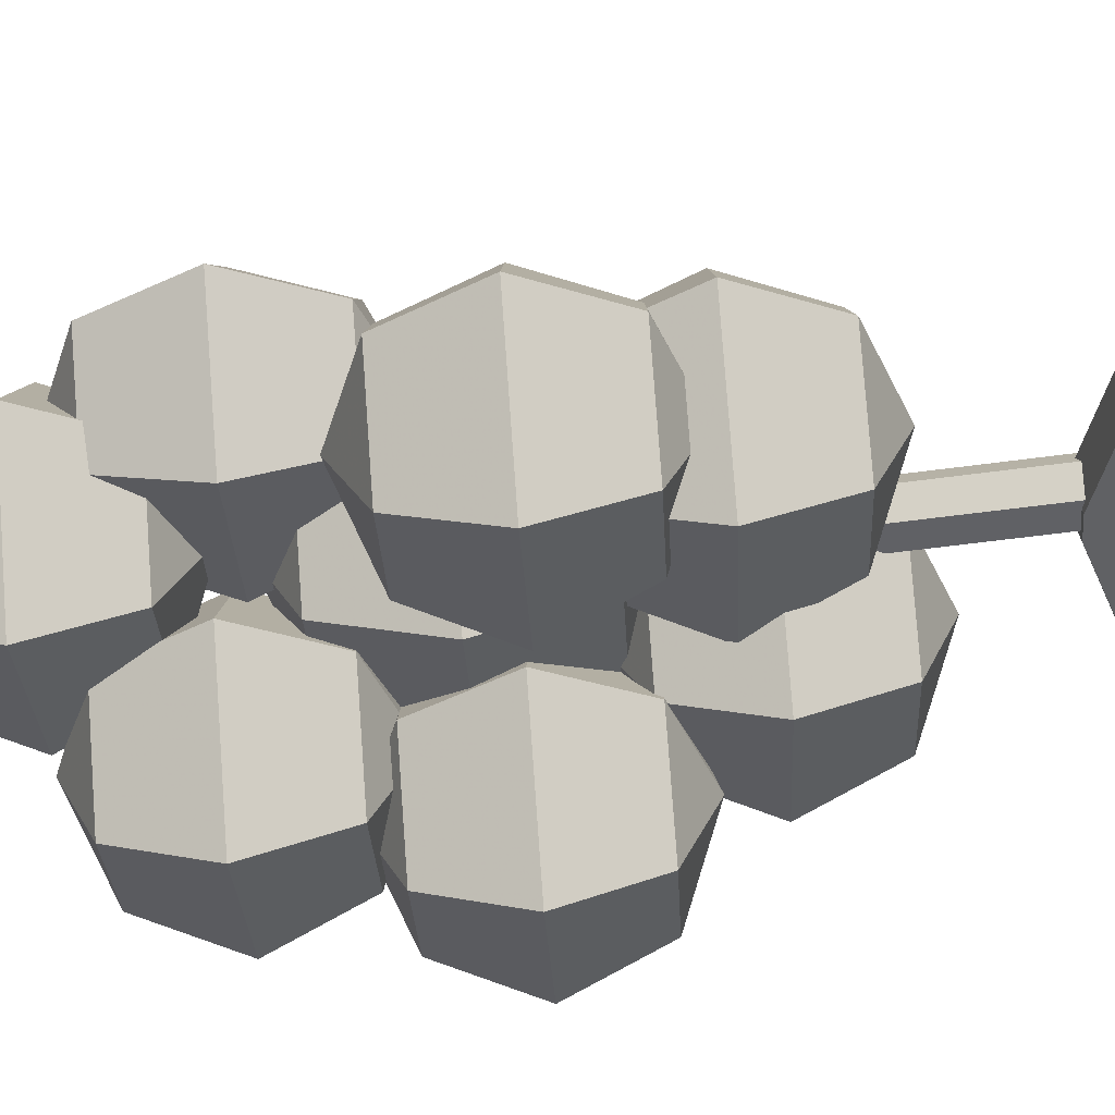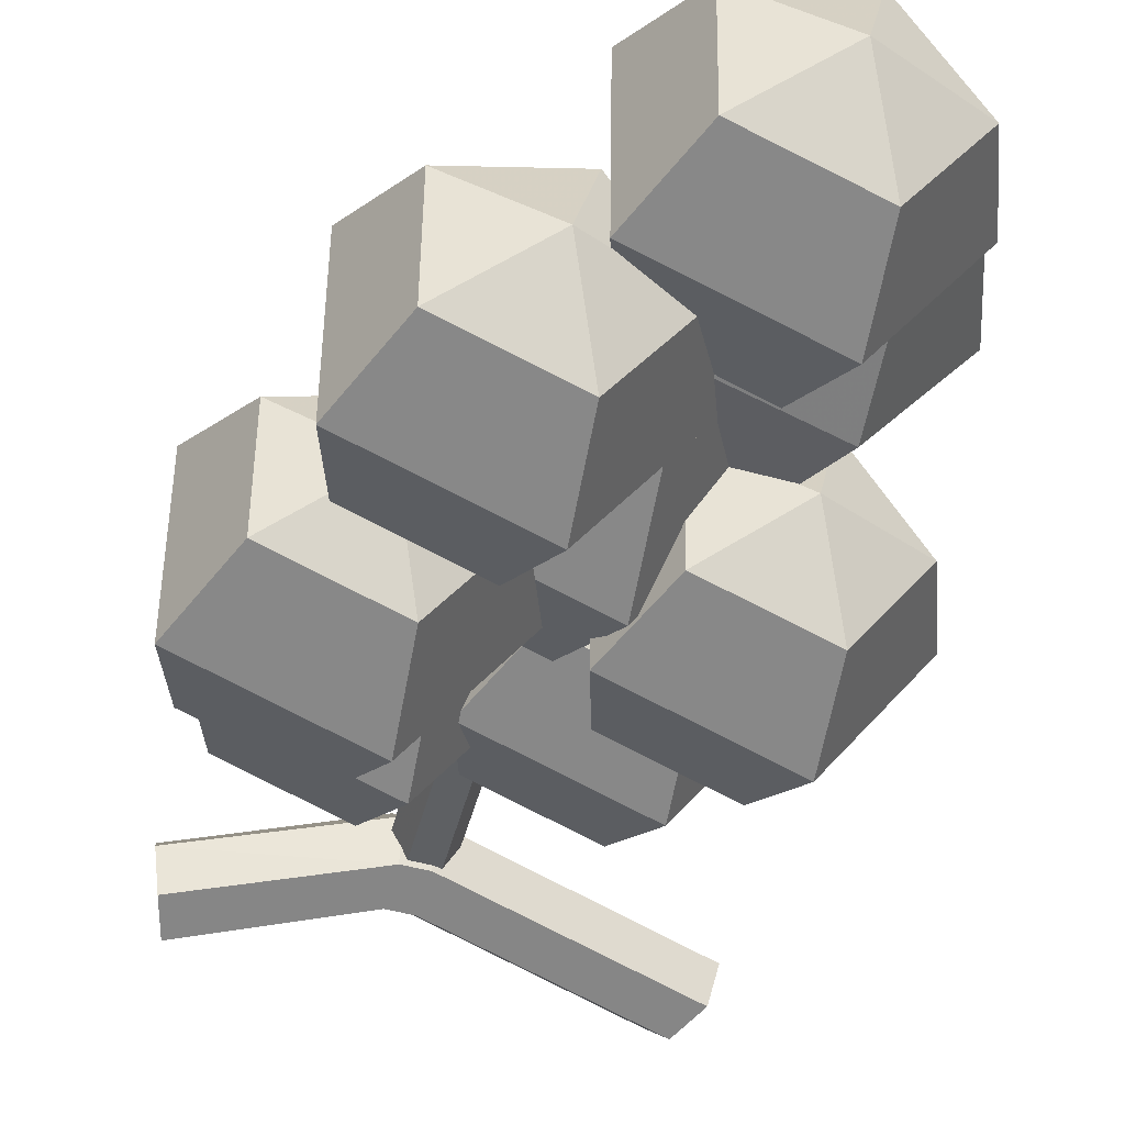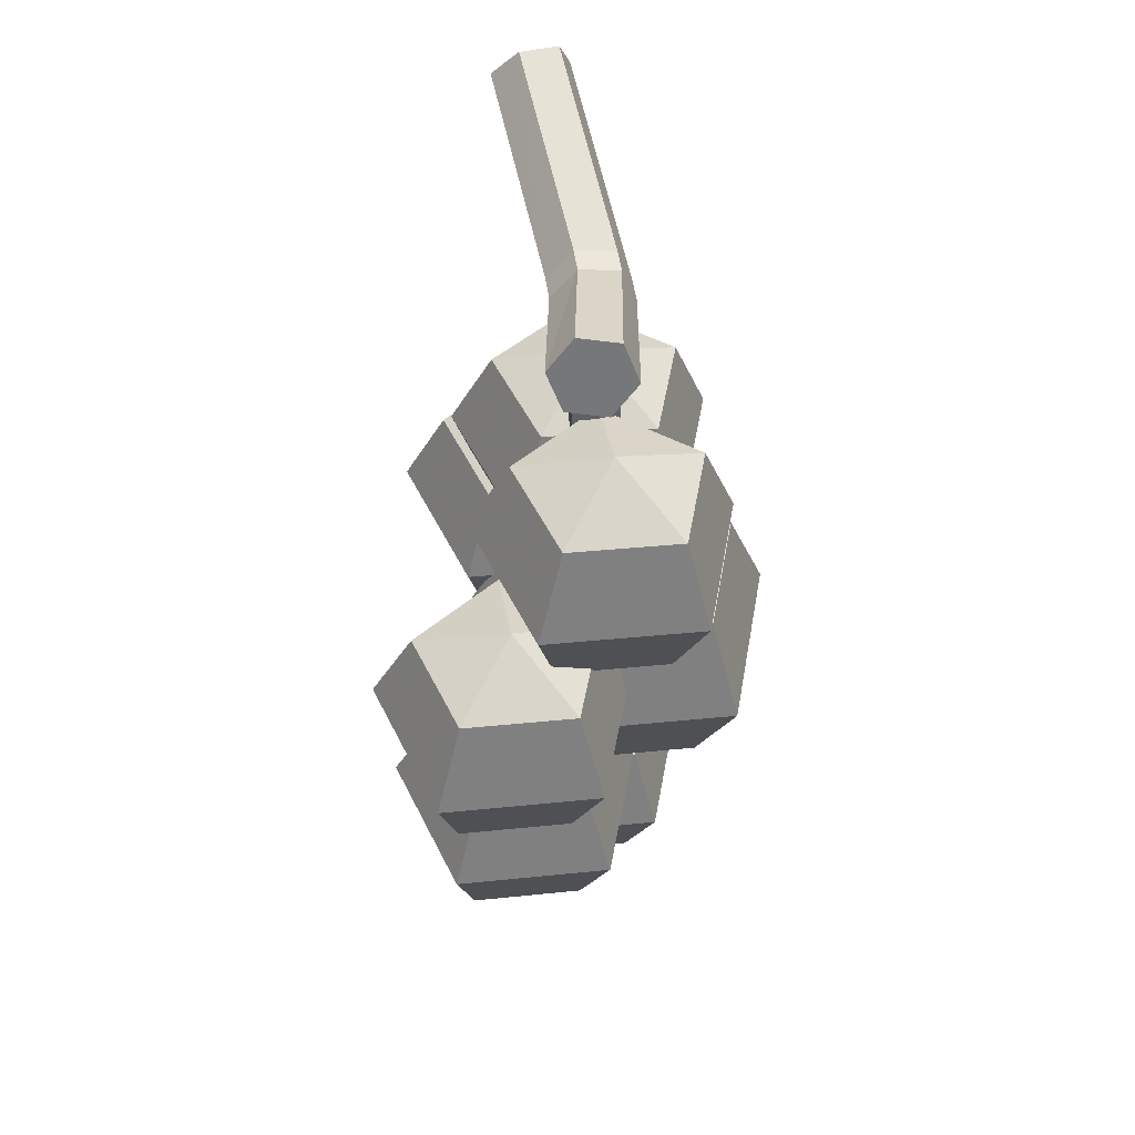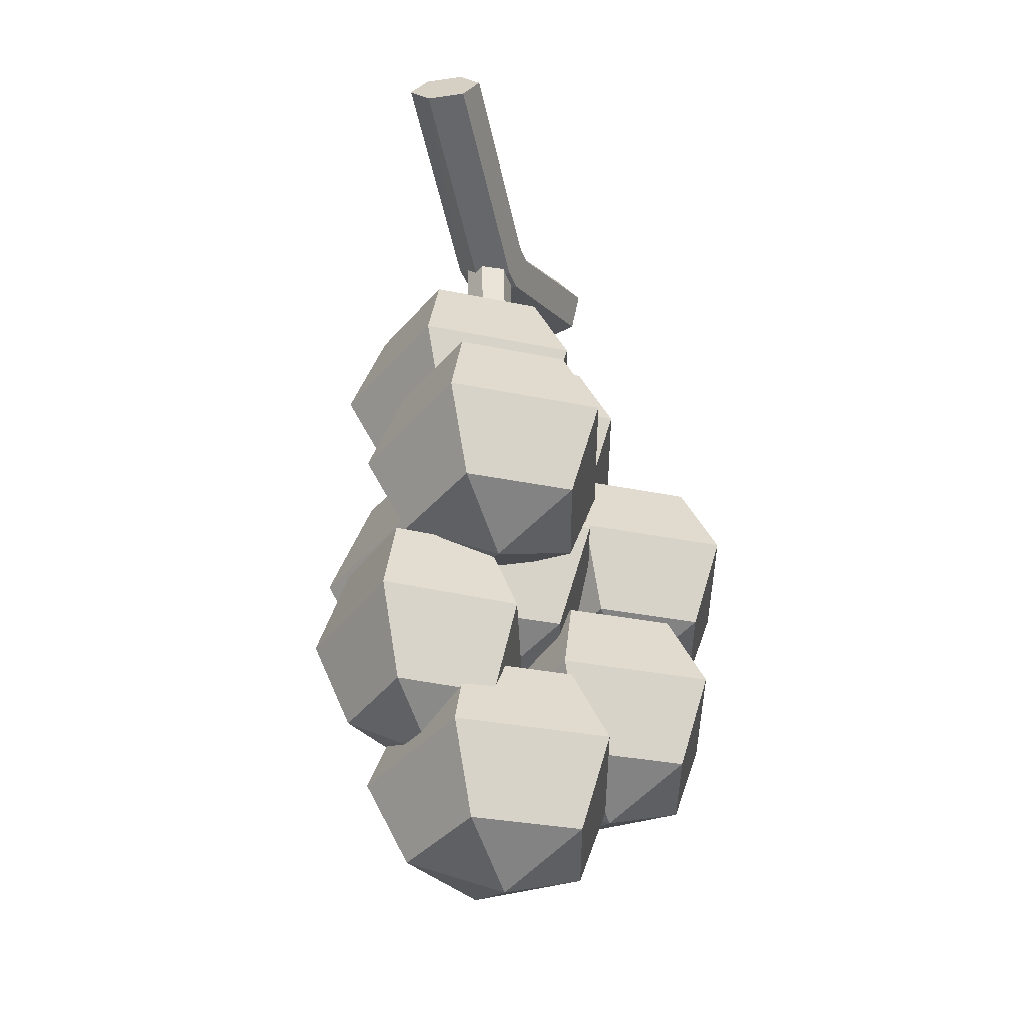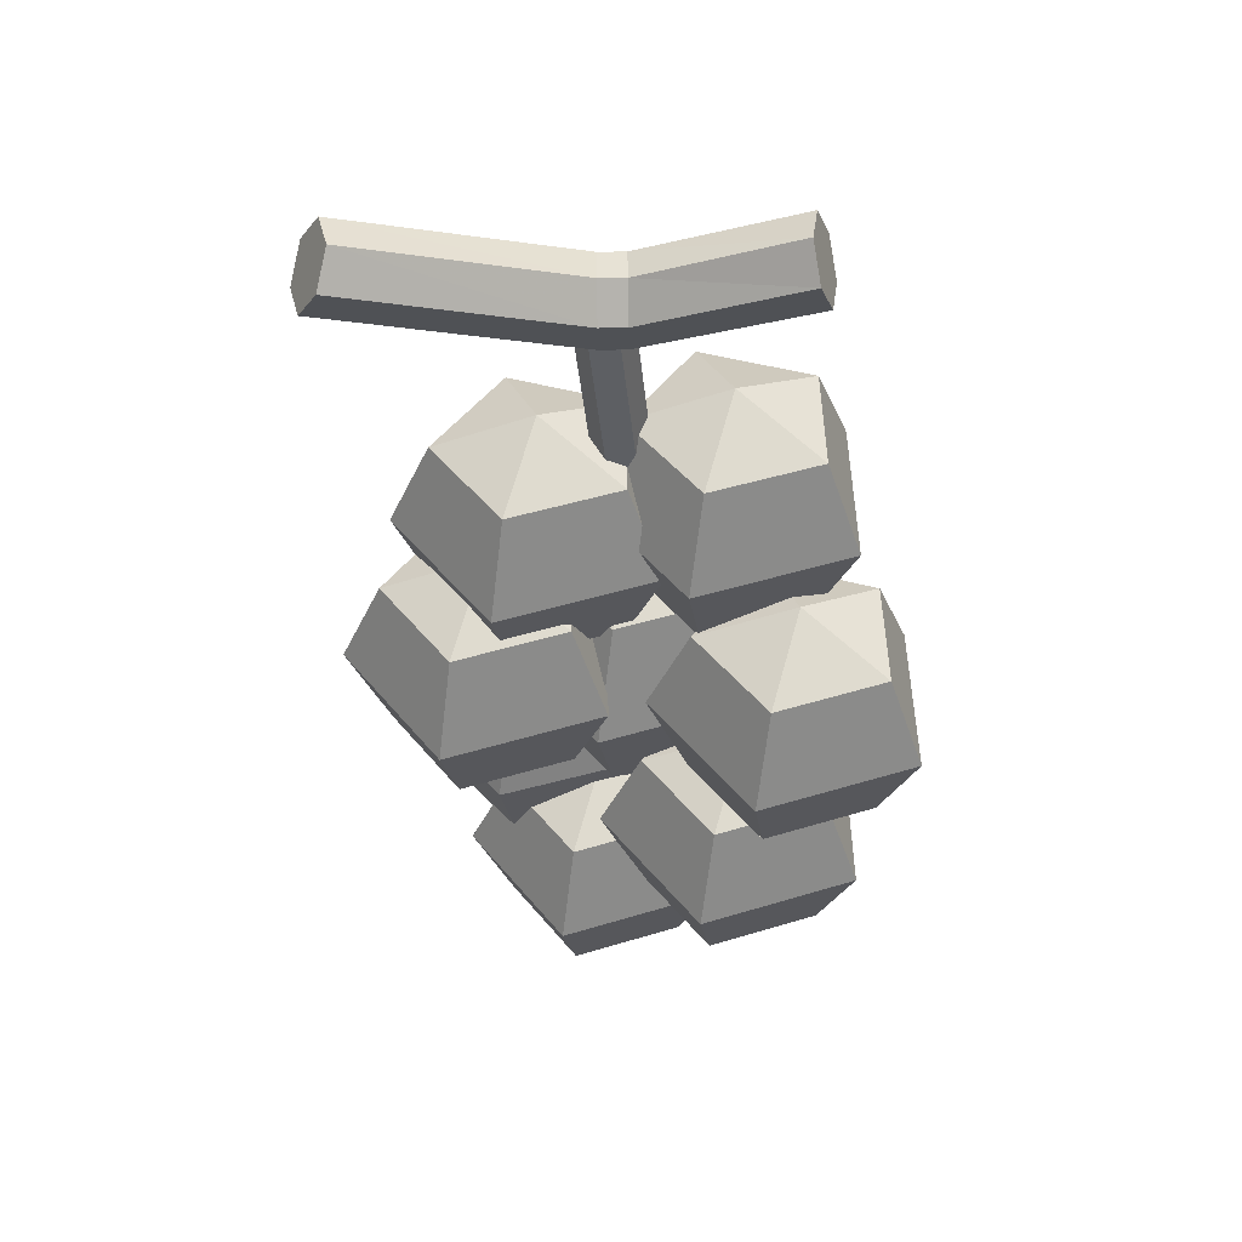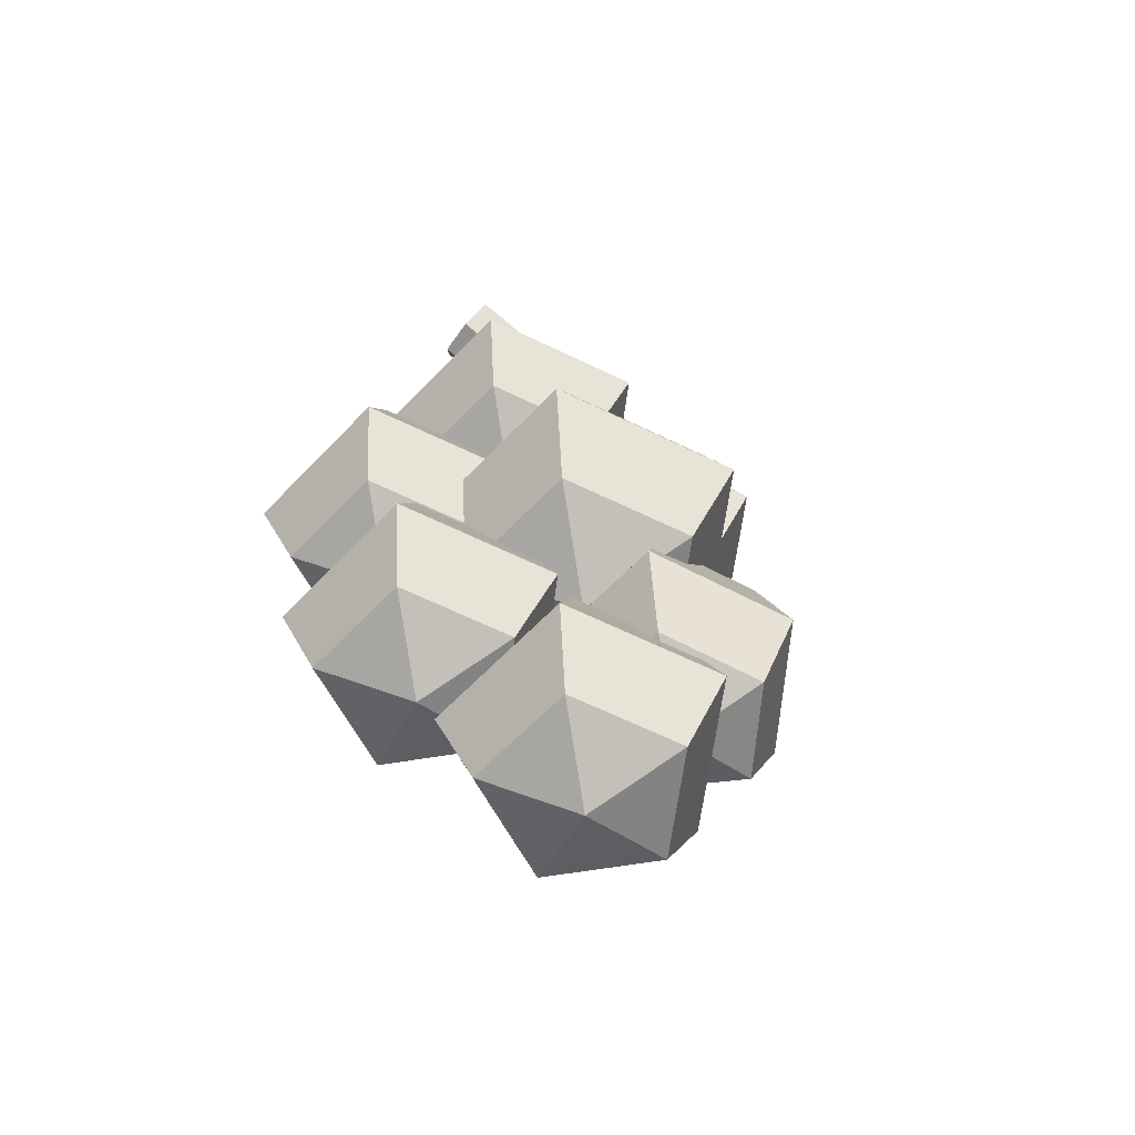
<metadata>
{"format":"obj","ext":"obj","renderer":"f3d","projection":"perspective","resolution":1024,"background":"white","views":[{"elev":-47.0,"azim":93.7,"up":"+Z"},{"elev":-41.9,"azim":-19.1,"up":"+Z"},{"elev":50.4,"azim":-97.8,"up":"+Y"},{"elev":-35.7,"azim":108.5,"up":"+Y"},{"elev":49.4,"azim":179.0,"up":"+Y"},{"elev":-65.8,"azim":-43.5,"up":"+Y"}]}
</metadata>
<code>
o Inst3D26_RefRep.219
v 0.9492 3.61 0.1444
v 0.9126 3.627 -0.009274
v -0.7454 3.508 -0.1112
v -0.7201 3.627 -0.009274
v -0.7706 3.486 0.04412
v -0.6697 3.768 -0.06266
v -0.6949 3.649 -0.1646
v -0.3479 2.124 -0.2862
v -0.4659 1.963 0.07024
v -0.7746 2.8 0.3308
v -0.4659 2.955 0.1129
v -0.08418 2.81 0.1066
v -0.5801 1.431 0.02322
v -0.698 1.301 -0.3457
v -0.698 2.294 -0.3031
v -1.007 2.158 -0.5334
v -0.1818 1.032 0.1924
v -0.04171 1.223 -0.2309
v -0.04171 2.057 -0.1951
v -0.1818 2.212 0.2431
v -0.5486 2.05 -0.03059
v -0.04171 2.02 0.6664
v -0.4098 0.6363 0.08088
v -0.5277 0.5065 -0.288
v -0.146 0.6519 -0.2818
v -0.5277 1.499 -0.2454
v -0.4098 1.369 -0.6143
v 0.4146 1.315 -0.1105
v 0.4146 2.308 -0.06787
v 0.5326 2.147 0.2885
v 0.7963 2.163 -0.07411
v 0.5326 2.178 -0.4368
v -0.04975 0.6693 0.4297
v 0.3574 0.6641 0.5485
v 0.2449 0.5276 0.231
v 0.6091 0.6775 0.2374
v 0.3574 1.415 -0.04254
v 0.2449 1.551 0.2749
v 0.6091 1.401 0.2685
v -0.09534 1.994 -0.1389
v -0.09534 1.974 0.3094
v 0.5951 1.984 0.08526
v 0.2134 1.839 0.07902
v 0.3314 2.702 -0.2473
v -0.09534 2.696 -0.1087
v 0.2134 2.832 0.1216
v -0.09534 2.677 0.3395
v 0.3314 2.671 0.4781
v 0.5951 2.686 0.1154
v -0.3087 0.1551 -0.2178
v 0.118 0.1299 0.369
v 6.8e-05 6.5e-05 7.1e-05
v 6.8e-05 0.9929 0.0427
v 0.118 0.832 0.3991
v 0.118 0.8631 -0.3262
v 0.00222 3.261 -0.01755
v 0.876 3.644 -0.1629
v 0.9492 3.512 -0.1129
v 0.9858 3.495 0.0407
v 0.00222 3.235 0.1392
v 0.00222 3.507 0.1834
v 0.876 3.742 0.09438
v 0.00222 3.532 0.02663
v 0.8394 3.759 -0.05924
v -0.0983 3.261 -0.01755
v -0.0983 3.235 0.1392
v 0.00222 3.358 0.2397
v -0.0983 3.507 0.1834
v -0.0983 3.409 -0.07386
v 0.00222 3.409 -0.07386
v -0.7454 3.605 0.1461
v -0.0983 3.358 0.2397
v -0.6949 3.746 0.09267
v -0.0983 3.532 0.02663
v -0.7746 2.118 -0.1477
v -0.7746 2.098 0.3006
v -0.3479 2.092 0.4391
v -0.2991 2.437 0.6044
v 0.07391 2.459 0.09155
v -0.08418 2.108 0.07648
v -0.2991 2.481 -0.4213
v -0.3479 2.826 -0.256
v -0.7746 2.82 -0.1175
v -0.9025 2.473 -0.2254
v -0.9025 2.445 0.4085
v -0.3479 2.794 0.4693
v -0.5801 1.462 -0.7021
v -1.135 1.811 -0.6414
v -1.007 1.456 -0.5636
v -1.007 1.437 -0.1153
v -0.5312 1.776 0.1885
v -0.3164 1.447 -0.3394
v -0.1583 1.798 -0.3244
v -0.5312 1.82 -0.8373
v -1.007 2.139 -0.08517
v -1.135 1.784 -0.007396
v -0.5801 2.133 0.05336
v -0.3164 2.149 -0.3093
v -0.5801 2.164 -0.672
v -0.5486 1.216 -0.0664
v -0.5486 1.194 0.4661
v -0.7005 1.606 0.5943
v -0.04171 1.186 0.6306
v 0.01632 1.596 0.827
v 0.4593 1.622 0.2177
v 0.2716 1.205 0.1998
v 0.01632 1.648 -0.3915
v -0.7005 1.638 -0.1588
v -0.5486 2.027 0.5019
v 0.2716 2.039 0.2356
v -0.4098 0.6674 -0.6444
v -0.9644 1.016 -0.5837
v -0.9644 0.9893 0.05027
v -0.8365 0.6615 -0.5059
v -0.8365 0.6422 -0.05764
v -0.3609 1.025 -0.7796
v -0.8365 1.364 -0.4758
v -0.8365 1.344 -0.0275
v -0.4098 1.338 0.111
v -0.146 1.354 -0.2516
v -0.3609 0.9809 0.2462
v 0.01207 1.003 -0.2667
v 0.5326 1.476 -0.4669
v 0.1058 1.47 -0.3284
v 0.1058 1.451 0.1199
v 0.5326 1.445 0.2584
v 0.5814 1.79 0.4237
v 0.9544 1.812 -0.08919
v 0.7963 1.461 -0.1043
v 0.5814 1.834 -0.6021
v 0.1058 2.172 -0.2983
v -0.02206 1.825 -0.4062
v 0.1058 2.153 0.15
v -0.02206 1.798 0.2278
v -0.1718 1.051 -0.01889
v -0.04975 0.6858 0.0452
v -0.1718 1.028 0.5248
v 0.404 1.058 -0.1869
v 0.3574 0.6909 -0.07361
v -0.04975 1.409 0.07627
v -0.04975 1.393 0.4607
v 0.3574 1.388 0.5796
v 0.404 1.02 0.6929
v 0.7599 1.039 0.253
v 0.3314 1.969 0.4479
v 0.3802 2.357 -0.4126
v 0.3314 2 -0.2774
v -0.2232 2.349 -0.2166
v -0.2232 2.322 0.4173
v 0.3802 2.313 0.6132
v 0.7532 2.335 0.1003
v 0.118 0.161 -0.3563
v -0.4366 0.4829 0.3384
v -0.3087 0.1358 0.2305
v 0.3817 0.1455 0.006314
v 0.1669 0.5185 -0.4915
v -0.3087 0.8571 -0.1877
v -0.3087 0.8379 0.2606
v -0.4366 0.5101 -0.2956
v 0.1669 0.4745 0.5343
v 0.3817 0.8475 0.03646
v 0.5398 0.4965 0.02139
v -0.02942 2.642 0.005768
v -0.06668 3.325 0.001196
v -0.1364 2.642 0.005768
v -0.1202 3.321 0.09376
v -0.1899 2.638 0.09833
v -0.06668 3.317 0.1863
v -0.1364 2.634 0.1909
v -0.02942 2.634 0.1909
v 0.04031 3.317 0.1863
v 0.0938 3.321 0.09376
v 0.04031 3.325 0.001196
v 0.02407 2.638 0.09833
f 58 57 2
f 59 58 2
f 1 59 2
f 62 1 2
f 64 62 2
f 57 64 2
f 7 3 4
f 3 5 4
f 5 71 4
f 71 73 4
f 73 6 4
f 6 7 4
f 75 8 9
f 76 75 9
f 77 76 9
f 80 77 9
f 8 80 9
f 82 83 11
f 83 10 11
f 10 86 11
f 86 12 11
f 12 82 11
f 89 87 14
f 90 89 14
f 13 90 14
f 92 13 14
f 87 92 14
f 99 16 15
f 16 95 15
f 95 97 15
f 97 98 15
f 98 99 15
f 100 18 17
f 101 100 17
f 103 101 17
f 106 103 17
f 18 106 17
f 19 21 20
f 21 109 20
f 109 22 20
f 22 110 20
f 110 19 20
f 114 111 24
f 115 114 24
f 23 115 24
f 25 23 24
f 111 25 24
f 27 117 26
f 117 118 26
f 118 119 26
f 119 120 26
f 120 27 26
f 124 123 28
f 125 124 28
f 126 125 28
f 129 126 28
f 123 129 28
f 32 131 29
f 131 133 29
f 133 30 29
f 30 31 29
f 31 32 29
f 136 139 35
f 33 136 35
f 34 33 35
f 36 34 35
f 139 36 35
f 37 140 38
f 140 141 38
f 141 142 38
f 142 39 38
f 39 37 38
f 40 147 43
f 41 40 43
f 145 41 43
f 42 145 43
f 147 42 43
f 44 45 46
f 45 47 46
f 47 48 46
f 48 49 46
f 49 44 46
f 50 152 52
f 154 50 52
f 51 154 52
f 155 51 52
f 152 155 52
f 55 157 53
f 157 158 53
f 158 54 53
f 54 161 53
f 161 55 53
f 57 56 70
f 57 58 56
f 58 60 56
f 58 59 60
f 59 67 60
f 59 1 67
f 1 61 67
f 1 62 61
f 62 63 61
f 62 64 63
f 64 70 63
f 64 57 70
f 70 65 69
f 70 56 65
f 56 66 65
f 56 60 66
f 60 72 66
f 60 67 72
f 67 68 72
f 67 61 68
f 61 74 68
f 61 63 74
f 63 69 74
f 63 70 69
f 69 3 7
f 69 65 3
f 65 5 3
f 65 66 5
f 66 71 5
f 66 72 71
f 72 73 71
f 72 68 73
f 68 6 73
f 68 74 6
f 74 7 6
f 74 69 7
f 8 84 81
f 8 75 84
f 75 85 84
f 75 76 85
f 76 78 85
f 76 77 78
f 77 79 78
f 77 80 79
f 80 81 79
f 80 8 81
f 81 83 82
f 81 84 83
f 84 10 83
f 84 85 10
f 85 86 10
f 85 78 86
f 78 12 86
f 78 79 12
f 79 82 12
f 79 81 82
f 87 88 94
f 87 89 88
f 89 96 88
f 89 90 96
f 90 91 96
f 90 13 91
f 13 93 91
f 13 92 93
f 92 94 93
f 92 87 94
f 94 16 99
f 94 88 16
f 88 95 16
f 88 96 95
f 96 97 95
f 96 91 97
f 91 98 97
f 91 93 98
f 93 99 98
f 93 94 99
f 18 108 107
f 18 100 108
f 100 102 108
f 100 101 102
f 101 104 102
f 101 103 104
f 103 105 104
f 103 106 105
f 106 107 105
f 106 18 107
f 107 21 19
f 107 108 21
f 108 109 21
f 108 102 109
f 102 22 109
f 102 104 22
f 104 110 22
f 104 105 110
f 105 19 110
f 105 107 19
f 111 112 116
f 111 114 112
f 114 113 112
f 114 115 113
f 115 121 113
f 115 23 121
f 23 122 121
f 23 25 122
f 25 116 122
f 25 111 116
f 116 117 27
f 116 112 117
f 112 118 117
f 112 113 118
f 113 119 118
f 113 121 119
f 121 120 119
f 121 122 120
f 122 27 120
f 122 116 27
f 123 132 130
f 123 124 132
f 124 134 132
f 124 125 134
f 125 127 134
f 125 126 127
f 126 128 127
f 126 129 128
f 129 130 128
f 129 123 130
f 130 131 32
f 130 132 131
f 132 133 131
f 132 134 133
f 134 30 133
f 134 127 30
f 127 31 30
f 127 128 31
f 128 32 31
f 128 130 32
f 139 135 138
f 139 136 135
f 136 137 135
f 136 33 137
f 33 143 137
f 33 34 143
f 34 144 143
f 34 36 144
f 36 138 144
f 36 139 138
f 138 140 37
f 138 135 140
f 135 141 140
f 135 137 141
f 137 142 141
f 137 143 142
f 143 39 142
f 143 144 39
f 144 37 39
f 144 138 37
f 147 148 146
f 147 40 148
f 40 149 148
f 40 41 149
f 41 150 149
f 41 145 150
f 145 151 150
f 145 42 151
f 42 146 151
f 42 147 146
f 146 45 44
f 146 148 45
f 148 47 45
f 148 149 47
f 149 48 47
f 149 150 48
f 150 49 48
f 150 151 49
f 151 44 49
f 151 146 44
f 152 159 156
f 152 50 159
f 50 153 159
f 50 154 153
f 154 160 153
f 154 51 160
f 51 162 160
f 51 155 162
f 155 156 162
f 155 152 156
f 156 157 55
f 156 159 157
f 159 158 157
f 159 153 158
f 153 54 158
f 153 160 54
f 160 161 54
f 160 162 161
f 162 55 161
f 162 156 55
f 163 164 173
f 163 165 164
f 165 166 164
f 165 167 166
f 167 168 166
f 167 169 168
f 169 171 168
f 169 170 171
f 170 172 171
f 170 174 172
f 174 173 172
f 174 163 173

</code>
